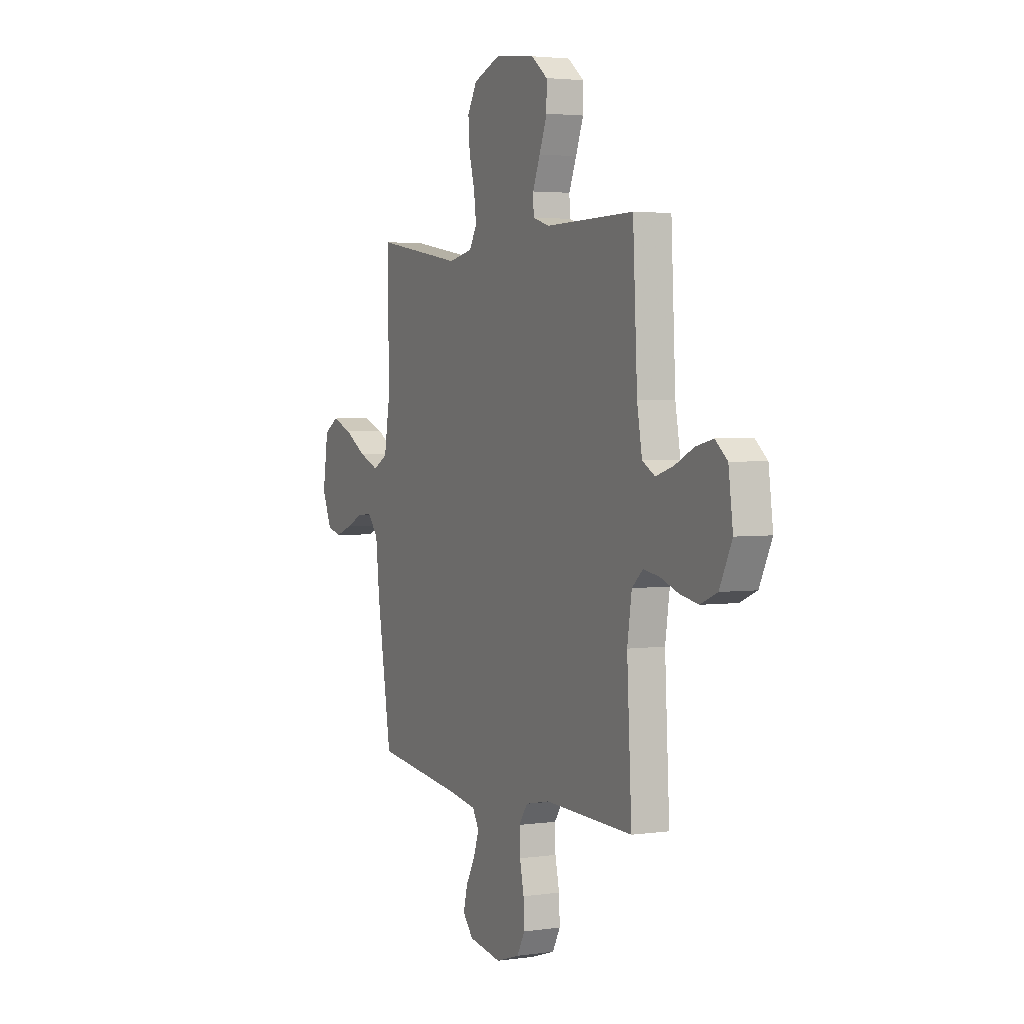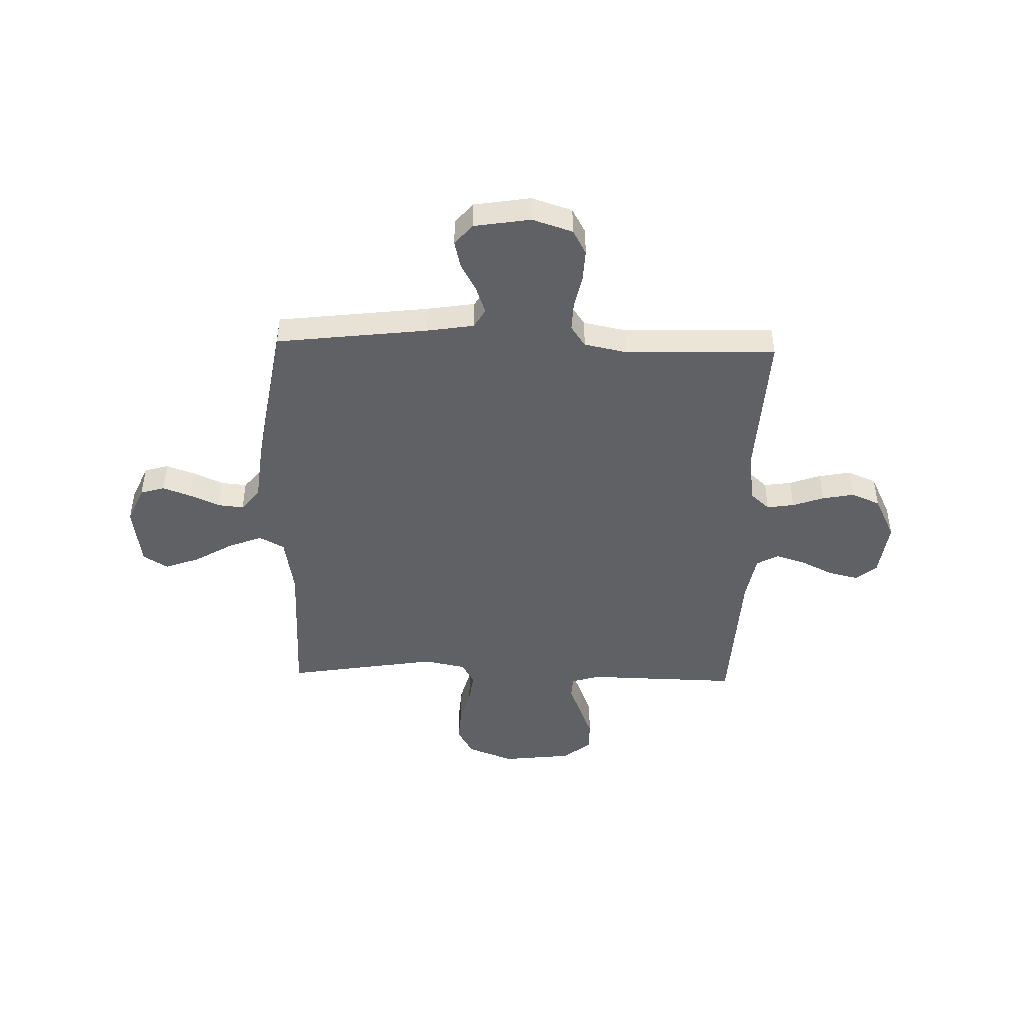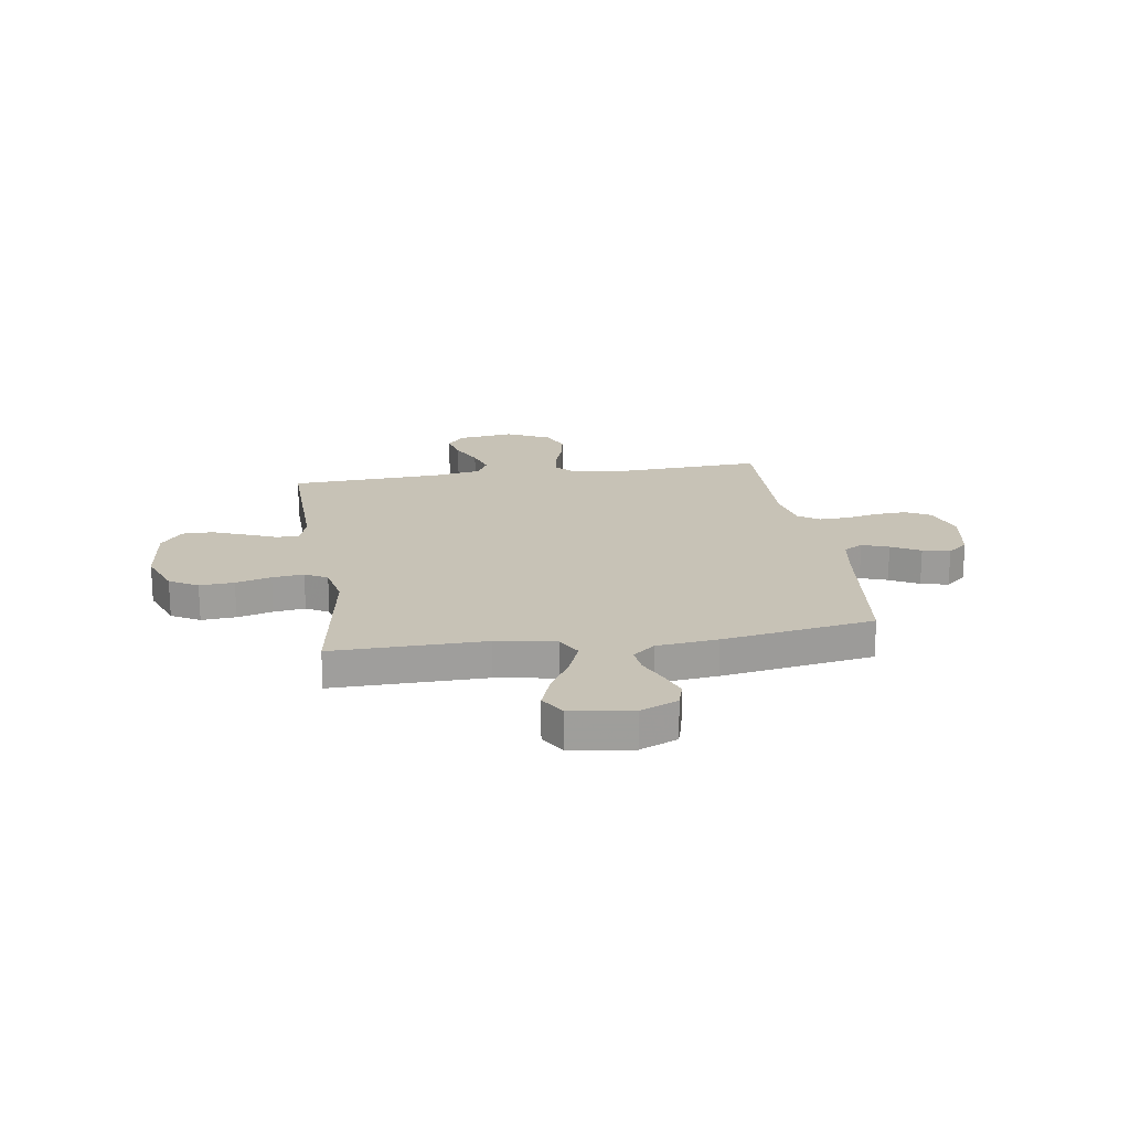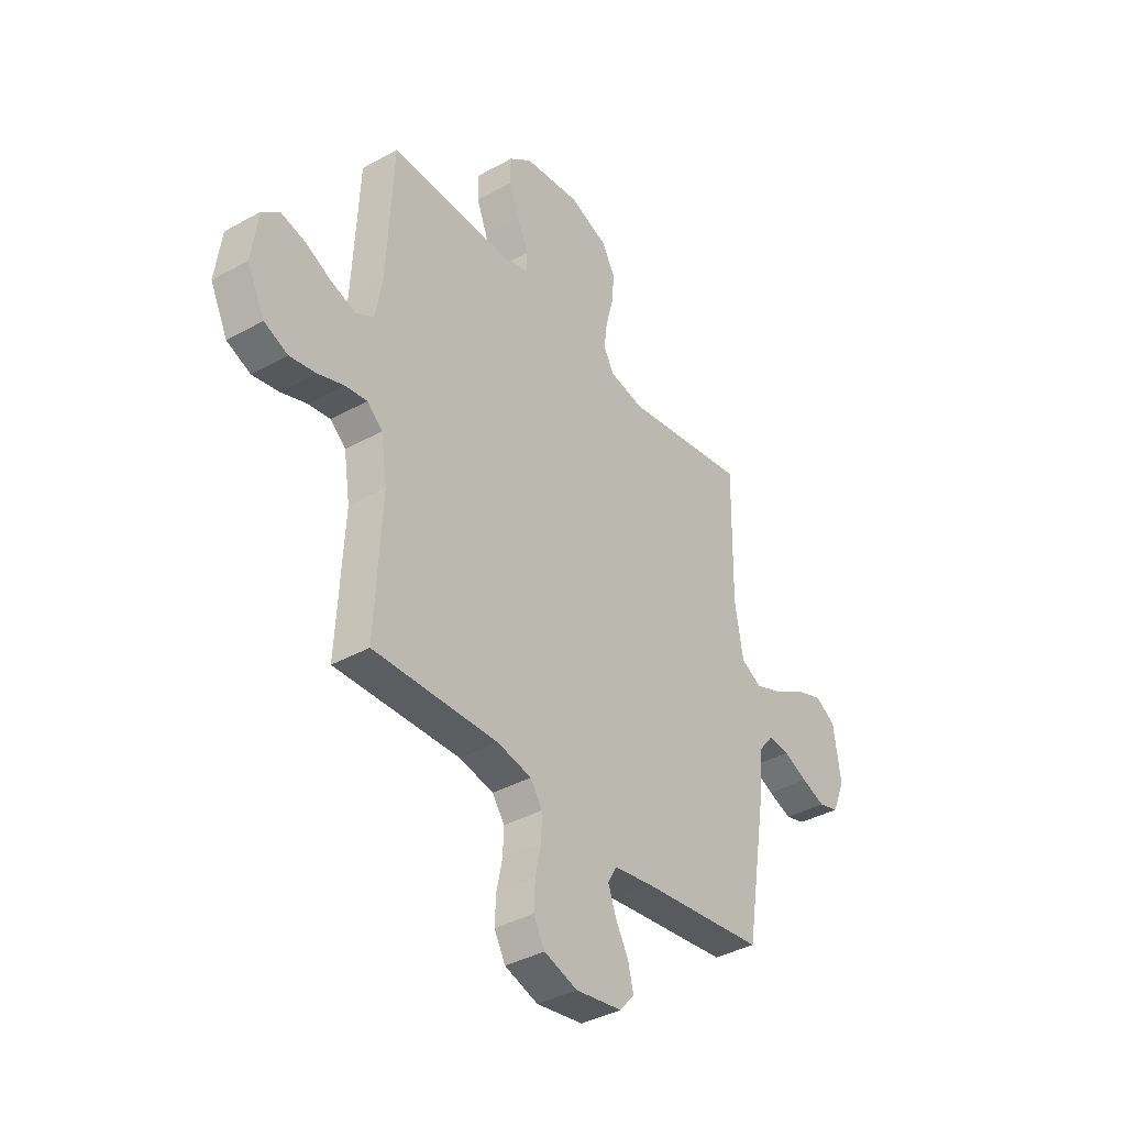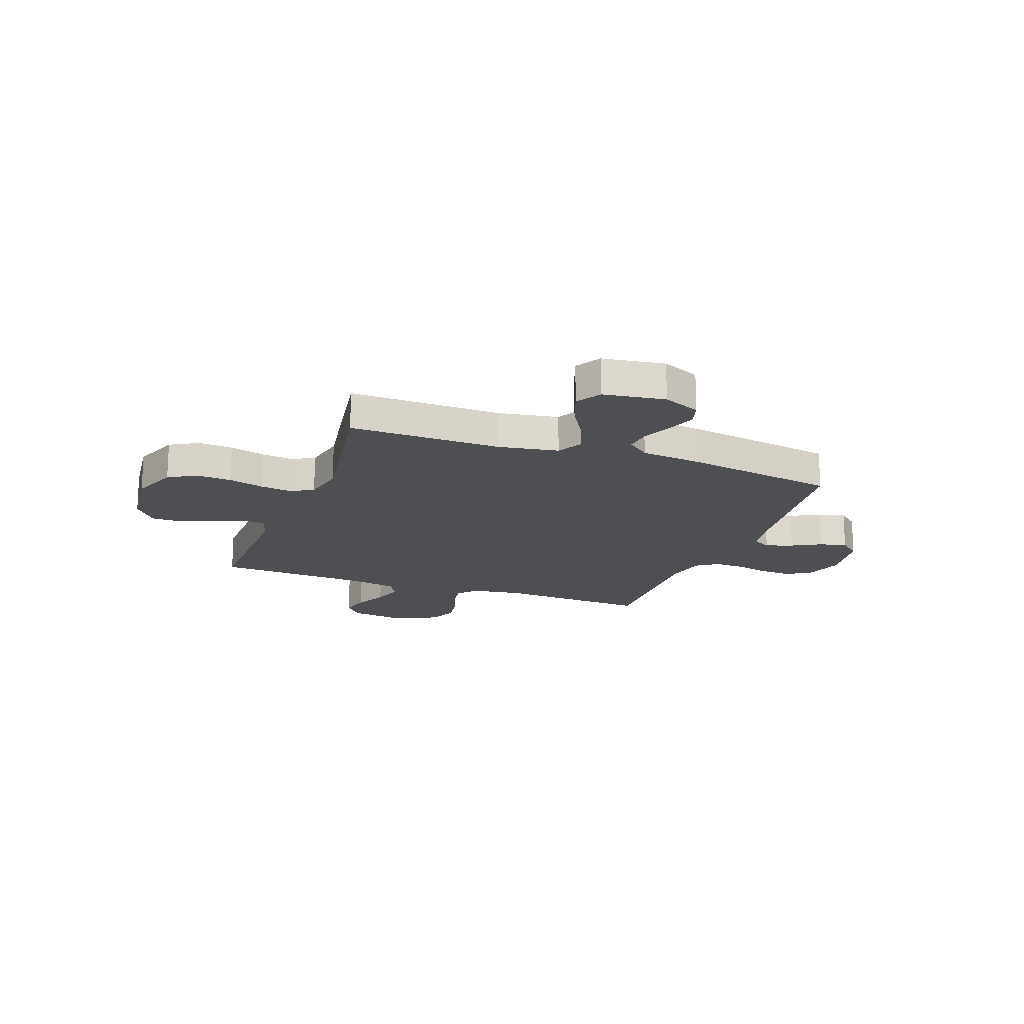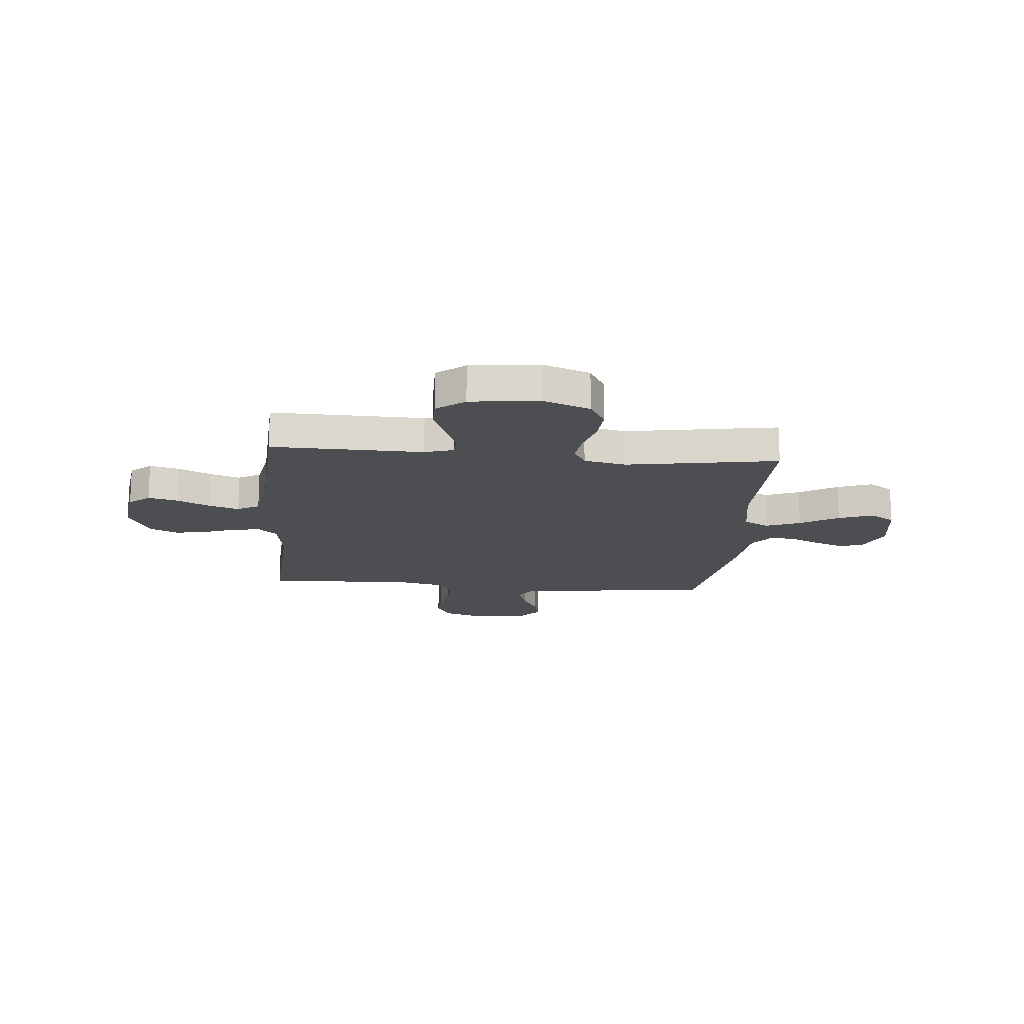
<metadata>
{"format":"obj","ext":"obj","renderer":"f3d","projection":"perspective","resolution":1024,"background":"white","views":[{"elev":3.1,"azim":-115.8,"up":"+Z"},{"elev":-46.0,"azim":178.4,"up":"+Y"},{"elev":19.3,"azim":81.3,"up":"+Y"},{"elev":-38.1,"azim":-54.7,"up":"+Z"},{"elev":-17.8,"azim":69.8,"up":"+Y"},{"elev":-16.9,"azim":-5.0,"up":"+Y"}]}
</metadata>
<code>
v 0.5 0.07 0.5
v 0.496 0.07 0.2
v 0.516 0.07 0.083
v 0.566 0.07 0.056
v 0.634 0.07 0.083
v 0.709 0.07 0.127
v 0.777 0.07 0.152
v 0.826 0.07 0.122
v 0.844 0.07 0
v 0.812 0.07 -0.074
v 0.764 0.07 -0.088
v 0.707 0.07 -0.067
v 0.649 0.07 -0.041
v 0.598 0.07 -0.036
v 0.562 0.07 -0.08
v 0.549 0.07 -0.2
v 0.5 0.07 -0.5
v 0.2 0.07 -0.536
v 0.106 0.07 -0.551
v 0.084 0.07 -0.589
v 0.103 0.07 -0.642
v 0.134 0.07 -0.699
v 0.147 0.07 -0.753
v 0.112 0.07 -0.794
v 0 0.07 -0.812
v -0.08 0.07 -0.786
v -0.107 0.07 -0.737
v -0.104 0.07 -0.675
v -0.09 0.07 -0.61
v -0.088 0.07 -0.551
v -0.117 0.07 -0.509
v -0.2 0.07 -0.492
v -0.5 0.07 -0.5
v -0.484 0.07 -0.2
v -0.499 0.07 -0.101
v -0.536 0.07 -0.068
v -0.59 0.07 -0.076
v -0.652 0.07 -0.098
v -0.715 0.07 -0.11
v -0.772 0.07 -0.086
v -0.814 0.07 0
v -0.799 0.07 0.111
v -0.758 0.07 0.145
v -0.699 0.07 0.131
v -0.635 0.07 0.1
v -0.575 0.07 0.081
v -0.532 0.07 0.105
v -0.515 0.07 0.2
v -0.5 0.07 0.5
v -0.2 0.07 0.494
v -0.143 0.07 0.511
v -0.141 0.07 0.556
v -0.166 0.07 0.617
v -0.192 0.07 0.684
v -0.192 0.07 0.744
v -0.137 0.07 0.787
v 0 0.07 0.803
v 0.092 0.07 0.768
v 0.124 0.07 0.712
v 0.119 0.07 0.644
v 0.1 0.07 0.574
v 0.092 0.07 0.512
v 0.117 0.07 0.468
v 0.2 0.07 0.451
v 0.5 0 0.5
v 0.496 0 0.2
v 0.516 0 0.083
v 0.566 0 0.056
v 0.634 0 0.083
v 0.709 0 0.127
v 0.777 0 0.152
v 0.826 0 0.122
v 0.844 0 0
v 0.812 0 -0.074
v 0.764 0 -0.088
v 0.707 0 -0.067
v 0.649 0 -0.041
v 0.598 0 -0.036
v 0.562 0 -0.08
v 0.549 0 -0.2
v 0.5 0 -0.5
v 0.2 0 -0.536
v 0.106 0 -0.551
v 0.084 0 -0.589
v 0.103 0 -0.642
v 0.134 0 -0.699
v 0.147 0 -0.753
v 0.112 0 -0.794
v 0 0 -0.812
v -0.08 0 -0.786
v -0.107 0 -0.737
v -0.104 0 -0.675
v -0.09 0 -0.61
v -0.088 0 -0.551
v -0.117 0 -0.509
v -0.2 0 -0.492
v -0.5 0 -0.5
v -0.484 0 -0.2
v -0.499 0 -0.101
v -0.536 0 -0.068
v -0.59 0 -0.076
v -0.652 0 -0.098
v -0.715 0 -0.11
v -0.772 0 -0.086
v -0.814 0 0
v -0.799 0 0.111
v -0.758 0 0.145
v -0.699 0 0.131
v -0.635 0 0.1
v -0.575 0 0.081
v -0.532 0 0.105
v -0.515 0 0.2
v -0.5 0 0.5
v -0.2 0 0.494
v -0.143 0 0.511
v -0.141 0 0.556
v -0.166 0 0.617
v -0.192 0 0.684
v -0.192 0 0.744
v -0.137 0 0.787
v 0 0 0.803
v 0.092 0 0.768
v 0.124 0 0.712
v 0.119 0 0.644
v 0.1 0 0.574
v 0.092 0 0.512
v 0.117 0 0.468
v 0.2 0 0.451
f 59 60 61
f 58 59 61
f 57 58 61
f 56 57 61
f 55 56 61
f 54 55 61
f 53 54 61
f 52 53 61
f 51 52 61 62
f 50 51 62 63
f 50 63 64
f 49 50 64
f 48 49 64
f 43 44 45
f 42 43 45
f 41 42 45
f 40 41 45
f 39 40 45
f 38 39 45
f 37 38 45
f 36 37 45 46
f 35 36 46 47
f 32 33 34
f 31 32 34 35
f 27 28 29
f 26 27 29
f 25 26 29
f 24 25 29
f 23 24 29
f 22 23 29
f 21 22 29
f 20 21 29 30
f 19 20 30 31
f 15 16 17 18
f 47 48 64
f 35 47 64
f 31 35 64
f 19 31 64
f 18 19 64
f 15 18 64
f 11 12 13
f 10 11 13
f 9 10 13
f 8 9 13
f 7 8 13
f 6 7 13
f 5 6 13
f 64 1 2
f 64 2 3
f 14 15 64 3
f 4 5 13 14
f 3 4 14
f 125 124 123
f 125 123 122
f 125 122 121
f 125 121 120
f 125 120 119
f 125 119 118
f 125 118 117
f 125 117 116
f 126 125 116 115
f 127 126 115 114
f 128 127 114
f 128 114 113
f 128 113 112
f 109 108 107
f 109 107 106
f 109 106 105
f 109 105 104
f 109 104 103
f 109 103 102
f 109 102 101
f 110 109 101 100
f 111 110 100 99
f 98 97 96
f 99 98 96 95
f 93 92 91
f 93 91 90
f 93 90 89
f 93 89 88
f 93 88 87
f 93 87 86
f 93 86 85
f 94 93 85 84
f 95 94 84 83
f 82 81 80 79
f 128 112 111
f 128 111 99
f 128 99 95
f 128 95 83
f 128 83 82
f 128 82 79
f 77 76 75
f 77 75 74
f 77 74 73
f 77 73 72
f 77 72 71
f 77 71 70
f 77 70 69
f 66 65 128
f 67 66 128
f 67 128 79 78
f 78 77 69 68
f 78 68 67
f 1 65 66 2
f 2 66 67 3
f 3 67 68 4
f 4 68 69 5
f 5 69 70 6
f 6 70 71 7
f 7 71 72 8
f 8 72 73 9
f 9 73 74 10
f 10 74 75 11
f 11 75 76 12
f 12 76 77 13
f 13 77 78 14
f 14 78 79 15
f 15 79 80 16
f 16 80 81 17
f 17 81 82 18
f 18 82 83 19
f 19 83 84 20
f 20 84 85 21
f 21 85 86 22
f 22 86 87 23
f 23 87 88 24
f 24 88 89 25
f 25 89 90 26
f 26 90 91 27
f 27 91 92 28
f 28 92 93 29
f 29 93 94 30
f 30 94 95 31
f 31 95 96 32
f 32 96 97 33
f 33 97 98 34
f 34 98 99 35
f 35 99 100 36
f 36 100 101 37
f 37 101 102 38
f 38 102 103 39
f 39 103 104 40
f 40 104 105 41
f 41 105 106 42
f 42 106 107 43
f 43 107 108 44
f 44 108 109 45
f 45 109 110 46
f 46 110 111 47
f 47 111 112 48
f 48 112 113 49
f 49 113 114 50
f 50 114 115 51
f 51 115 116 52
f 52 116 117 53
f 53 117 118 54
f 54 118 119 55
f 55 119 120 56
f 56 120 121 57
f 57 121 122 58
f 58 122 123 59
f 59 123 124 60
f 60 124 125 61
f 61 125 126 62
f 62 126 127 63
f 63 127 128 64
f 64 128 65 1

</code>
